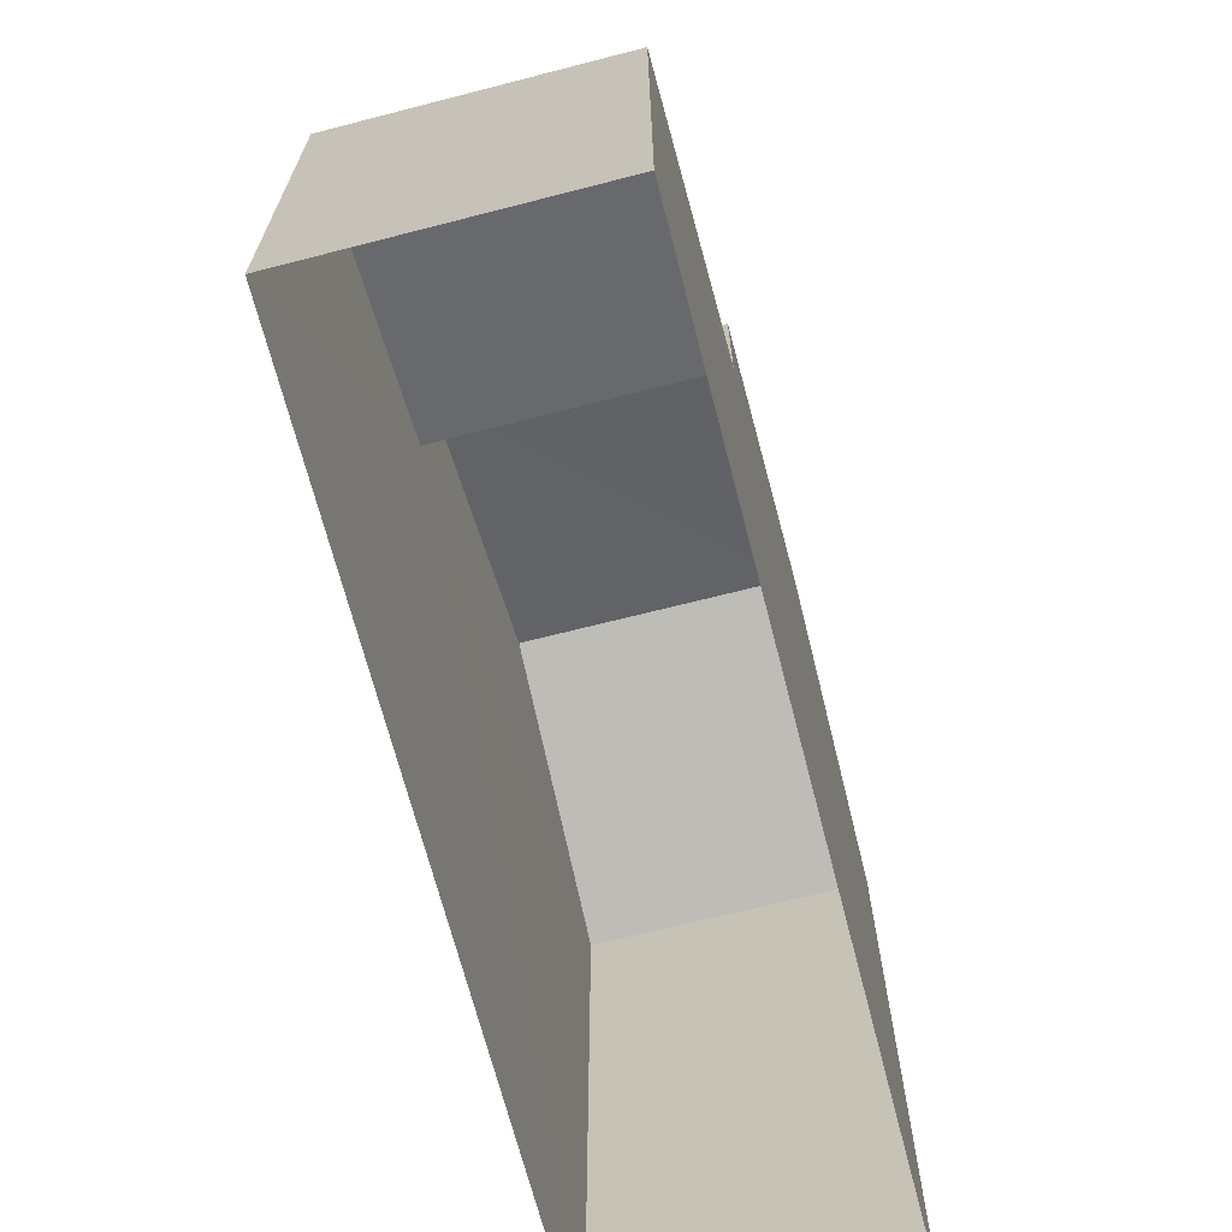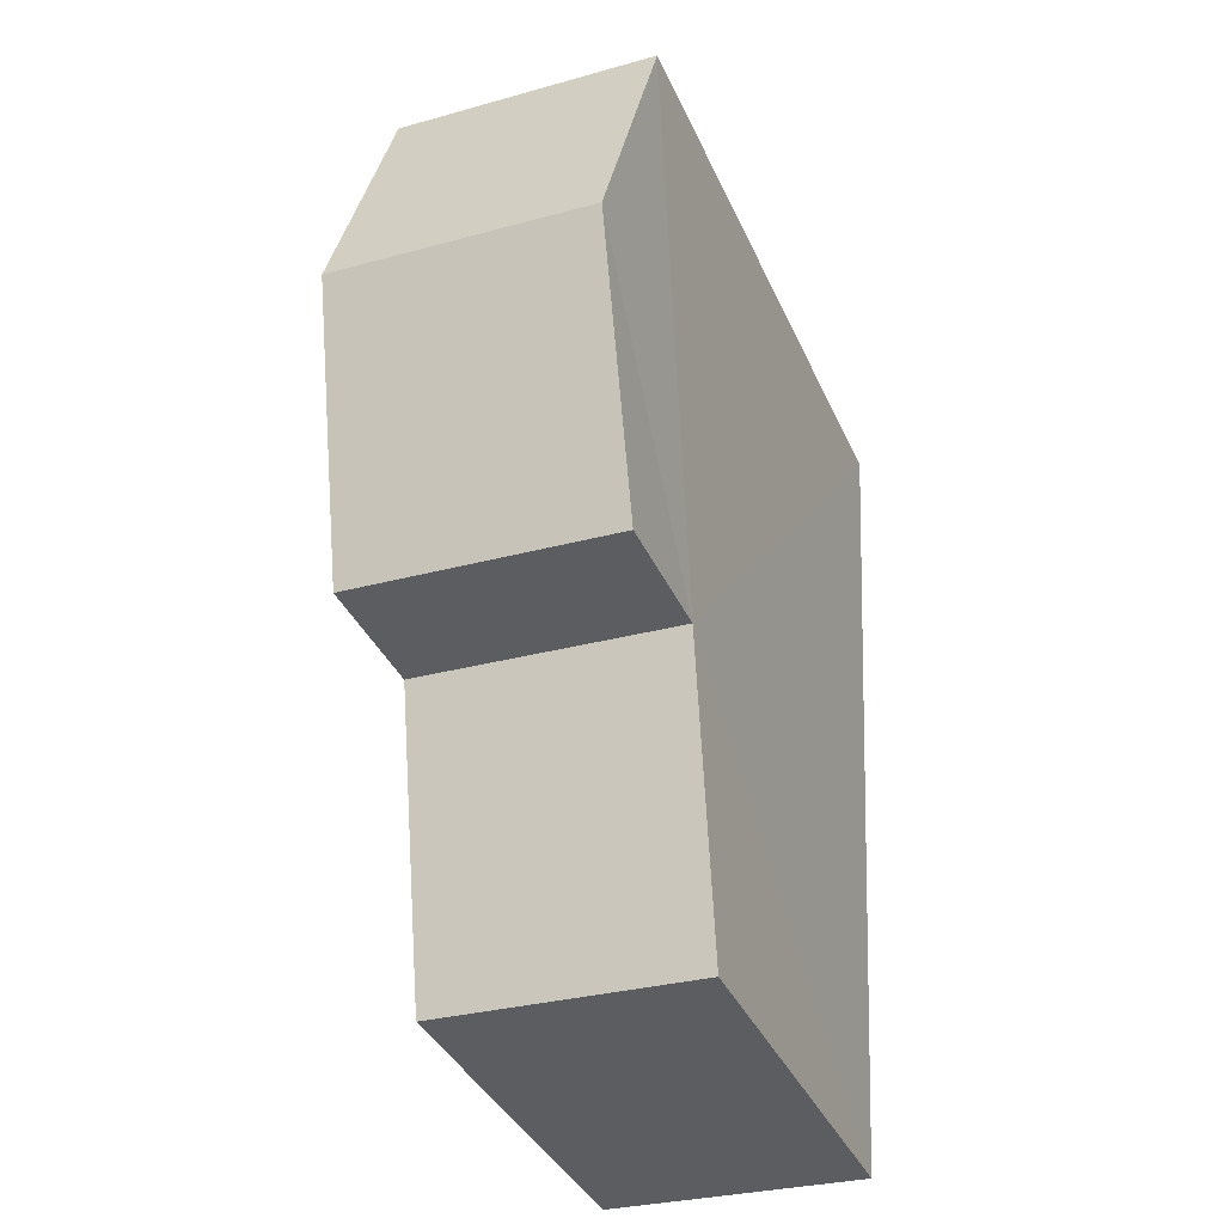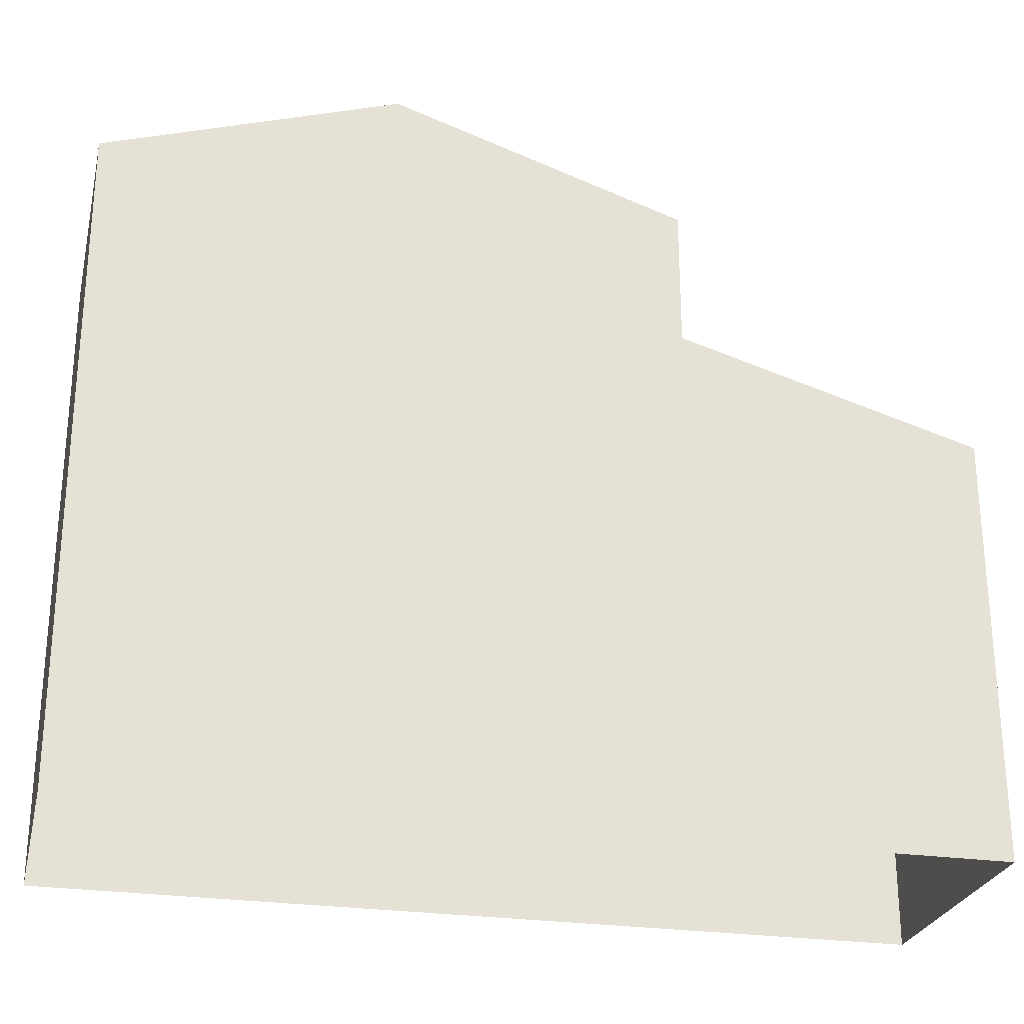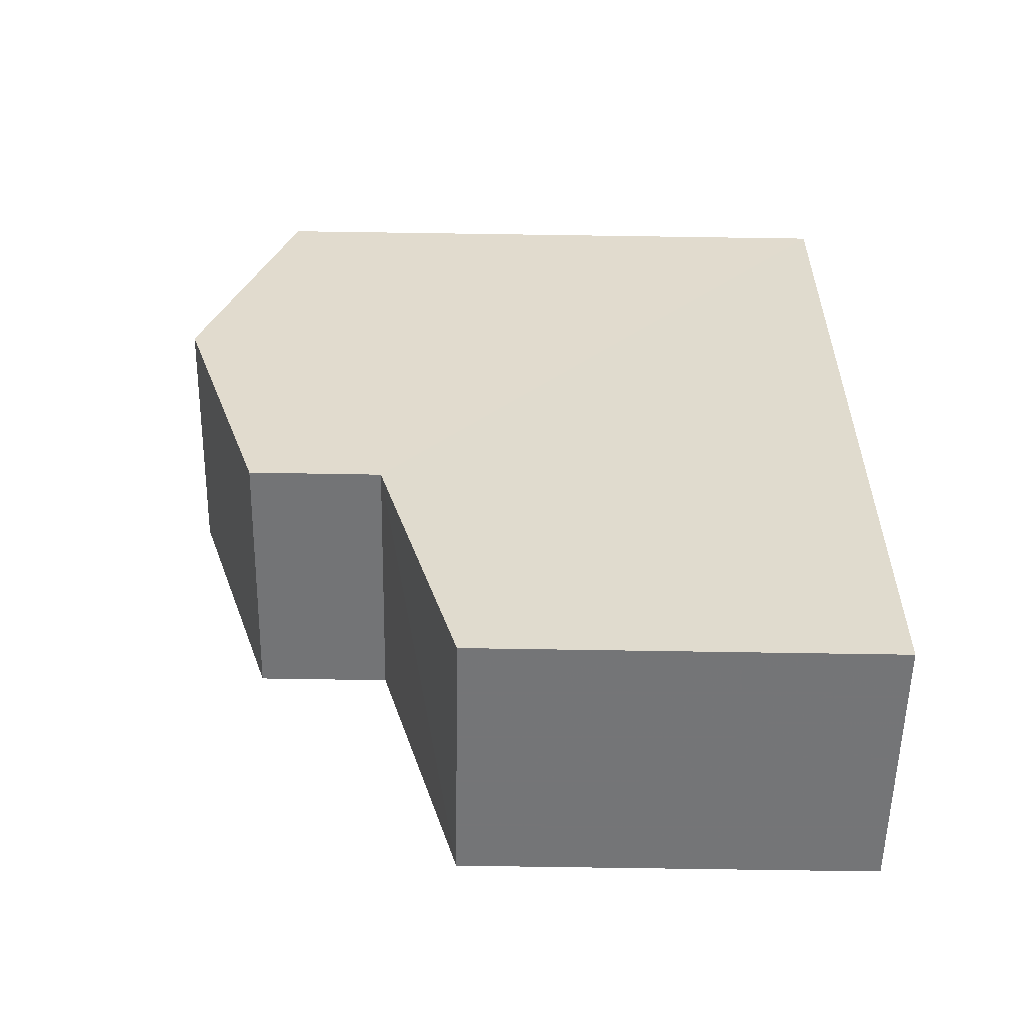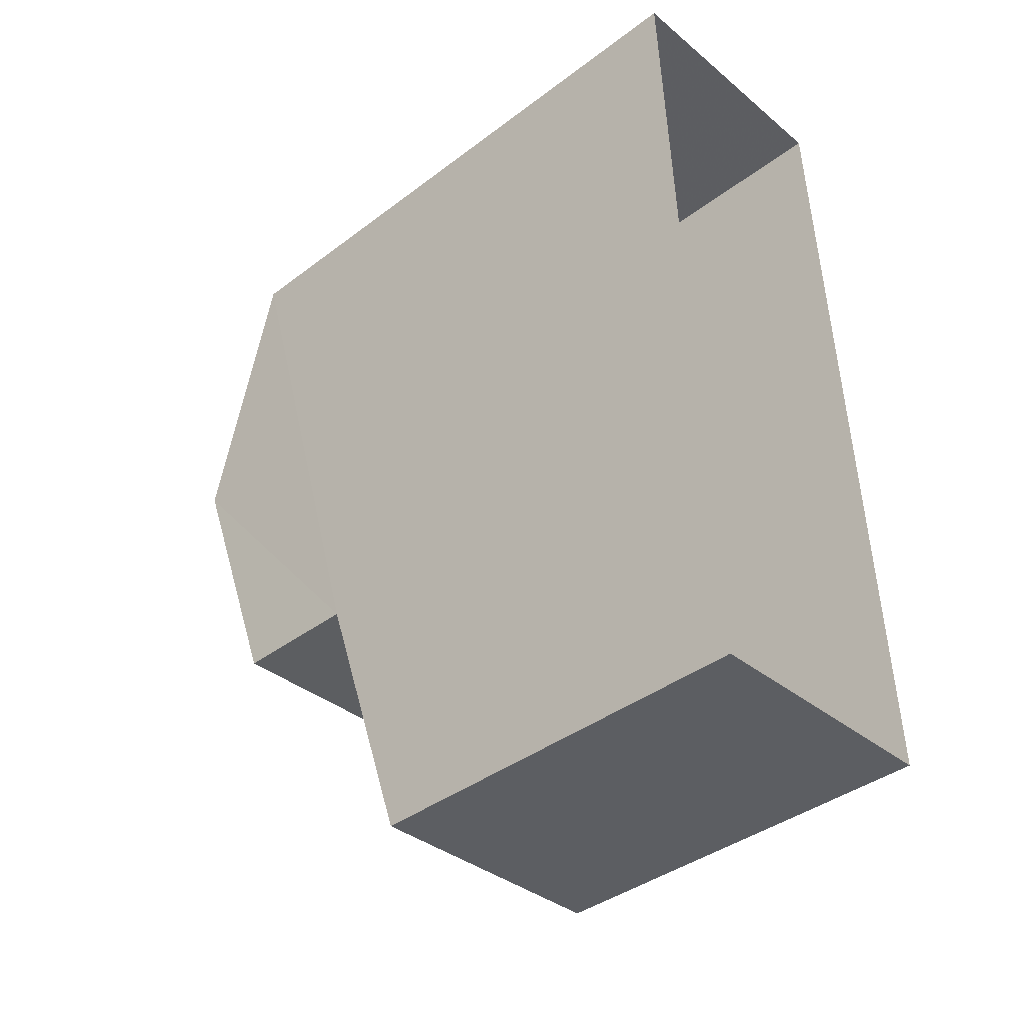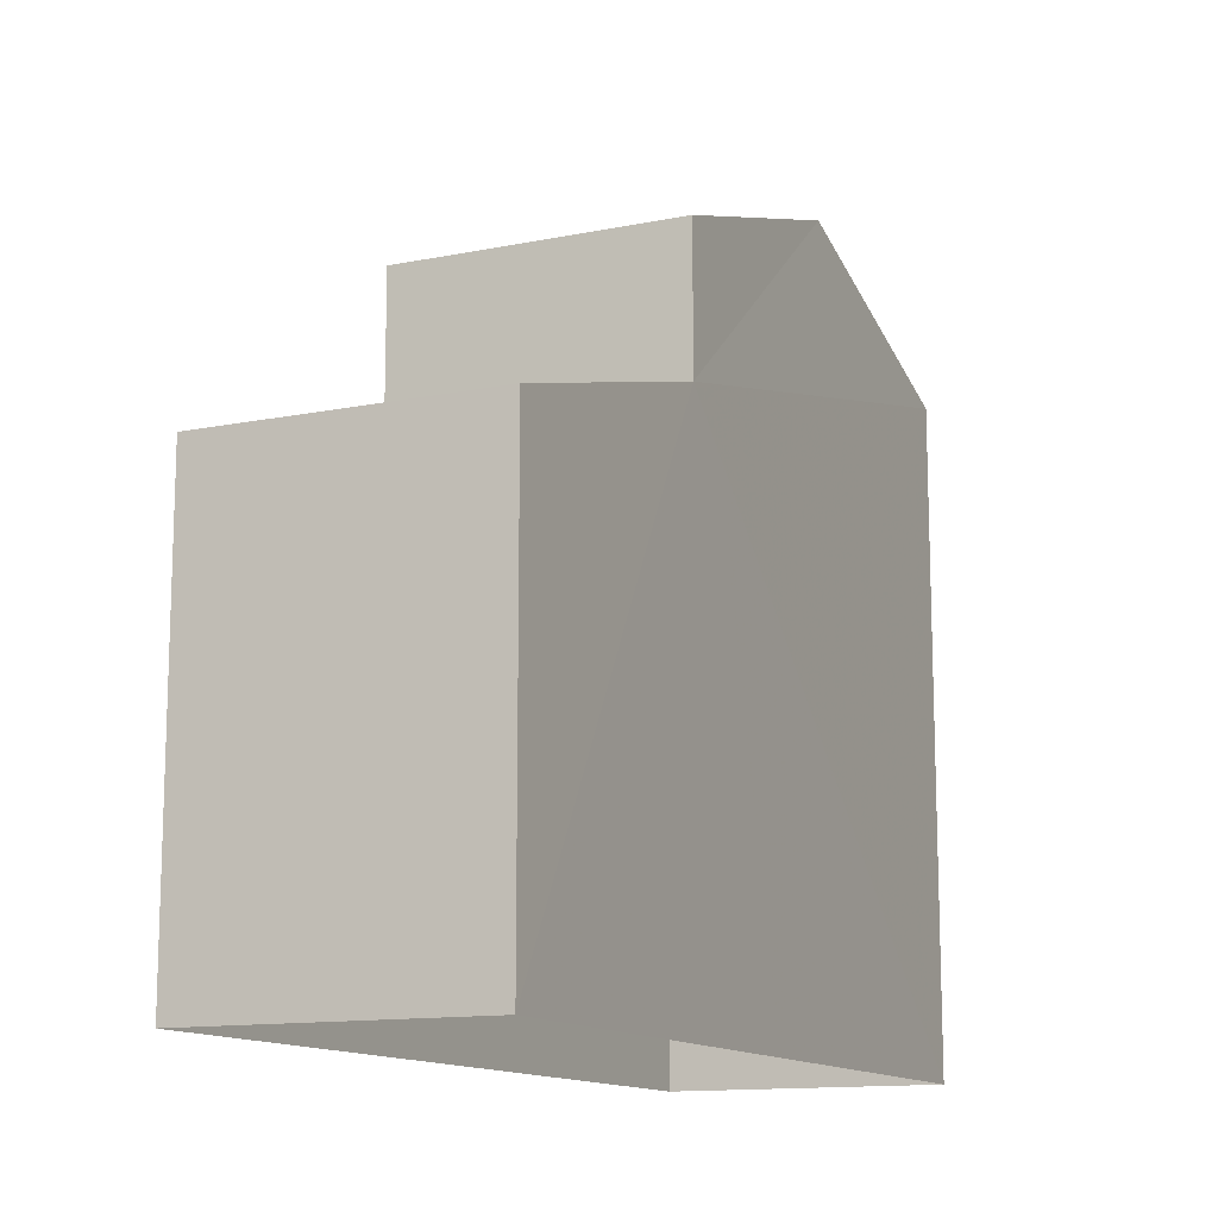
<metadata>
{"format":"obj","ext":"obj","renderer":"f3d","projection":"perspective","resolution":1024,"background":"white","views":[{"elev":-68.1,"azim":11.6,"up":"+Z"},{"elev":-37.2,"azim":22.1,"up":"+Y"},{"elev":-26.3,"azim":-106.0,"up":"+Z"},{"elev":-59.2,"azim":89.0,"up":"+Y"},{"elev":-39.7,"azim":133.1,"up":"+Y"},{"elev":-12.9,"azim":22.1,"up":"+Z"}]}
</metadata>
<code>
v -3.739e+05 -1.043e+05 24.46
v -3.739e+05 -1.043e+05 24.46
v -3.739e+05 -1.043e+05 24.46
v -3.739e+05 -1.043e+05 24.46
v -3.739e+05 -1.043e+05 33.89
v -3.739e+05 -1.043e+05 33.89
v -3.739e+05 -1.043e+05 35.27
v -3.739e+05 -1.043e+05 35.27
v -3.739e+05 -1.043e+05 33.89
v -3.739e+05 -1.043e+05 33.89
v -3.739e+05 -1.043e+05 31.9
v -3.739e+05 -1.043e+05 30.64
v -3.739e+05 -1.043e+05 30.64
v -3.739e+05 -1.043e+05 31.9
f 1 2 3
f 4 1 3
f 5 6 7
f 8 5 7
f 9 10 8
f 7 9 8
f 11 12 13
f 11 14 12
f 12 1 4
f 13 12 4
f 11 6 5
f 14 11 5
f 9 3 2
f 10 9 2
f 9 7 11
f 9 11 3
f 7 6 11
f 3 11 4
f 4 11 13
f 8 10 14
f 5 8 14
f 10 2 14
f 14 2 1
f 14 1 12

</code>
